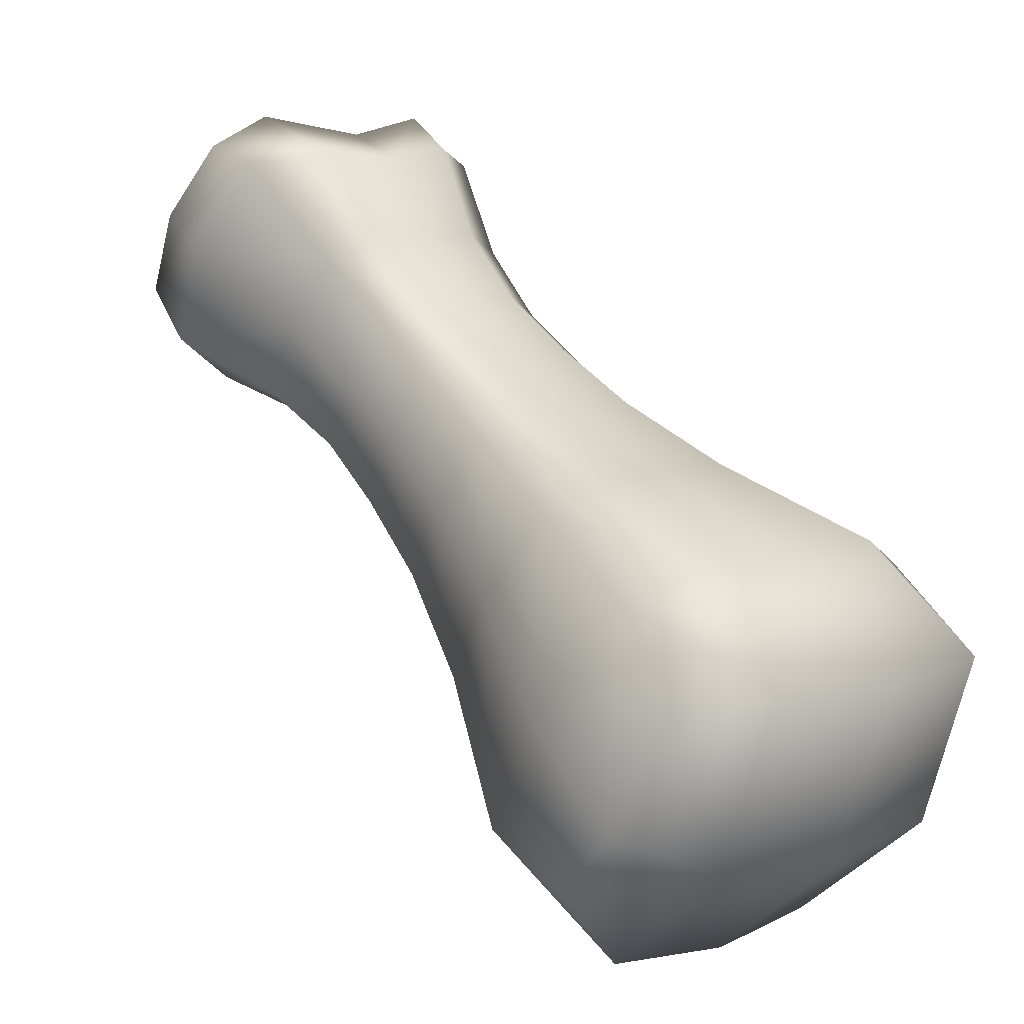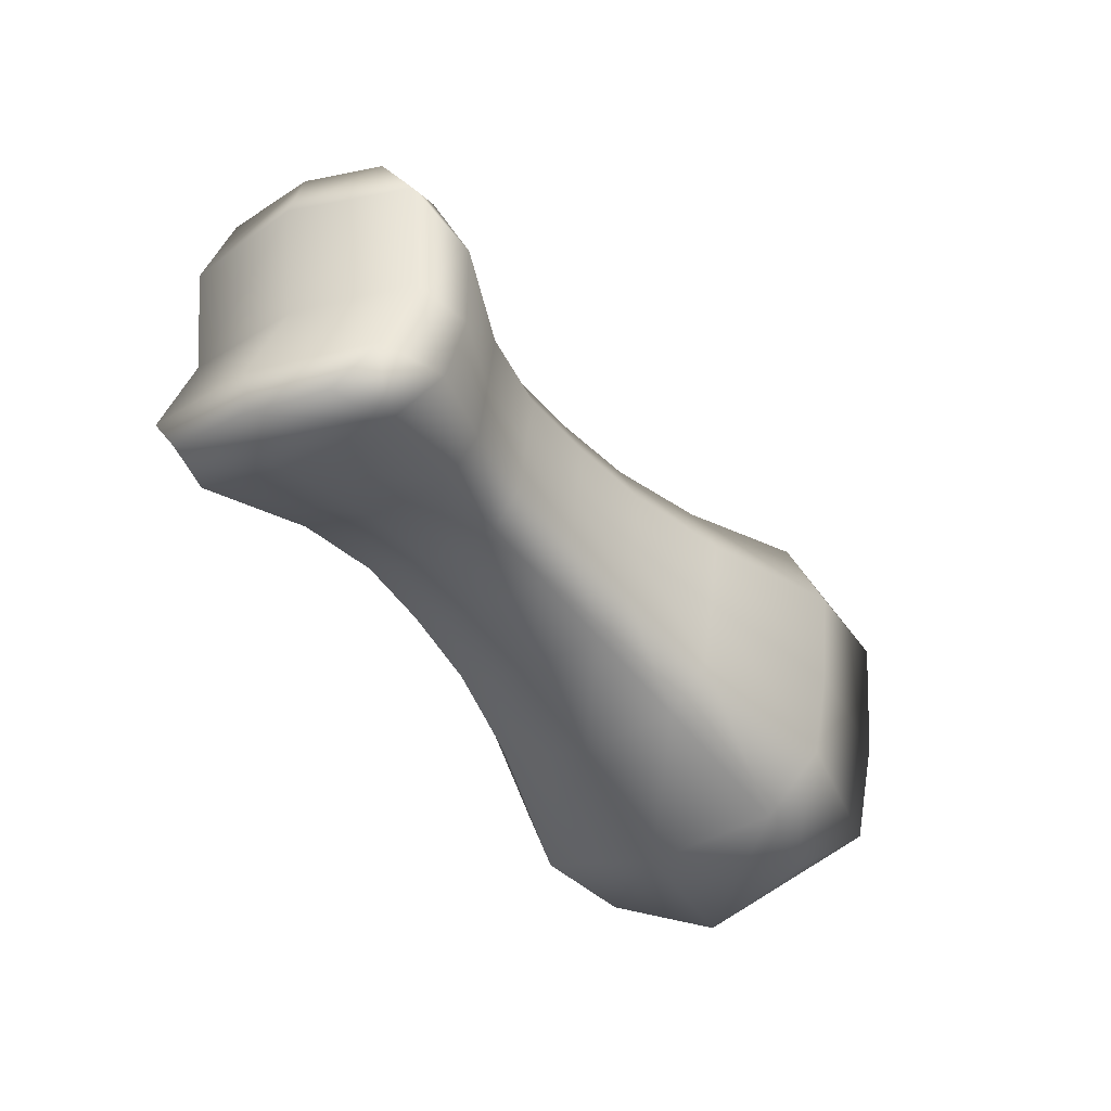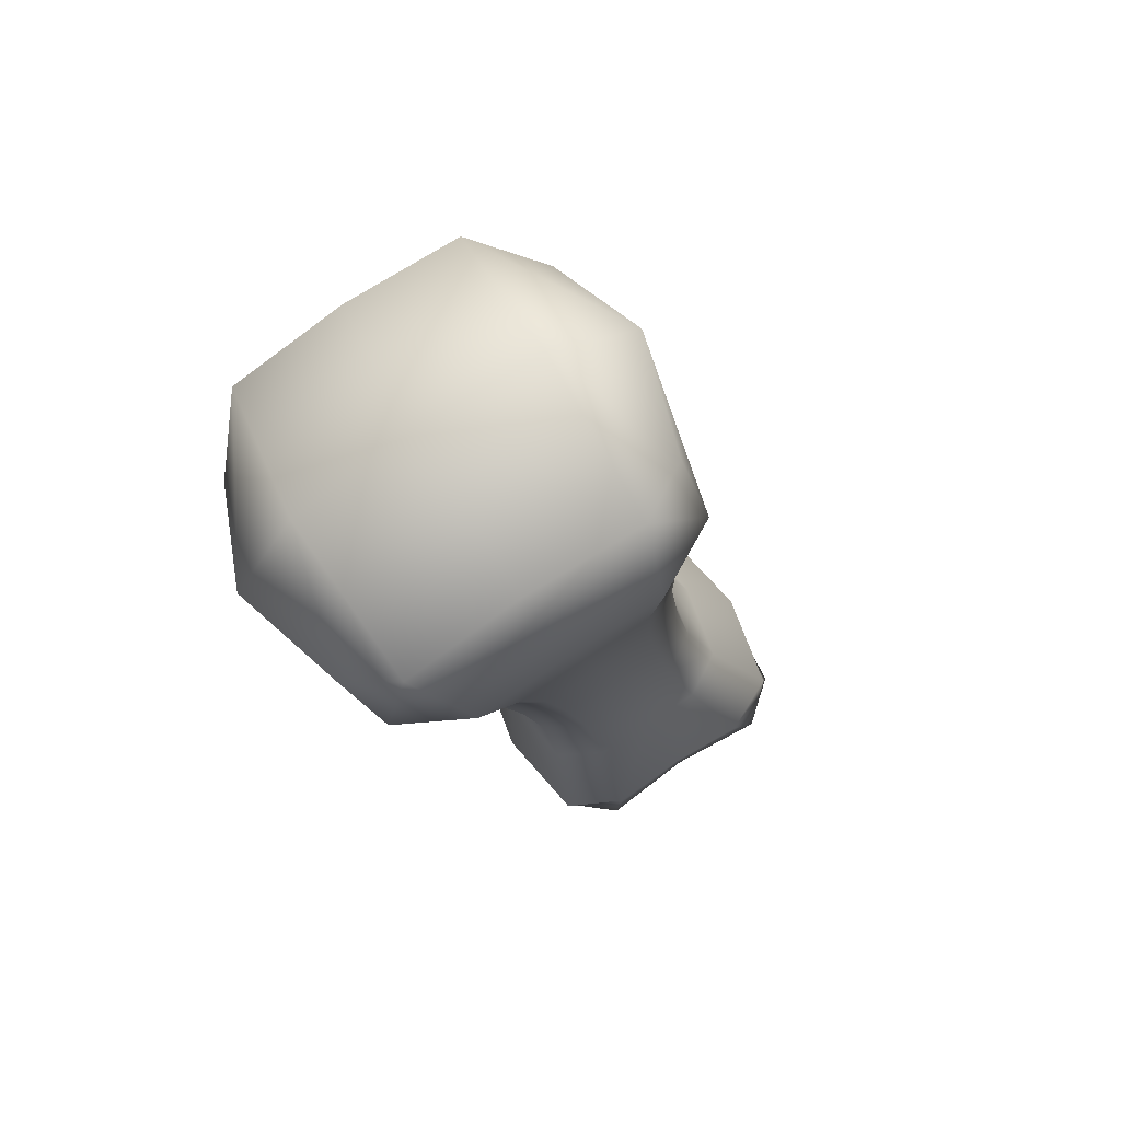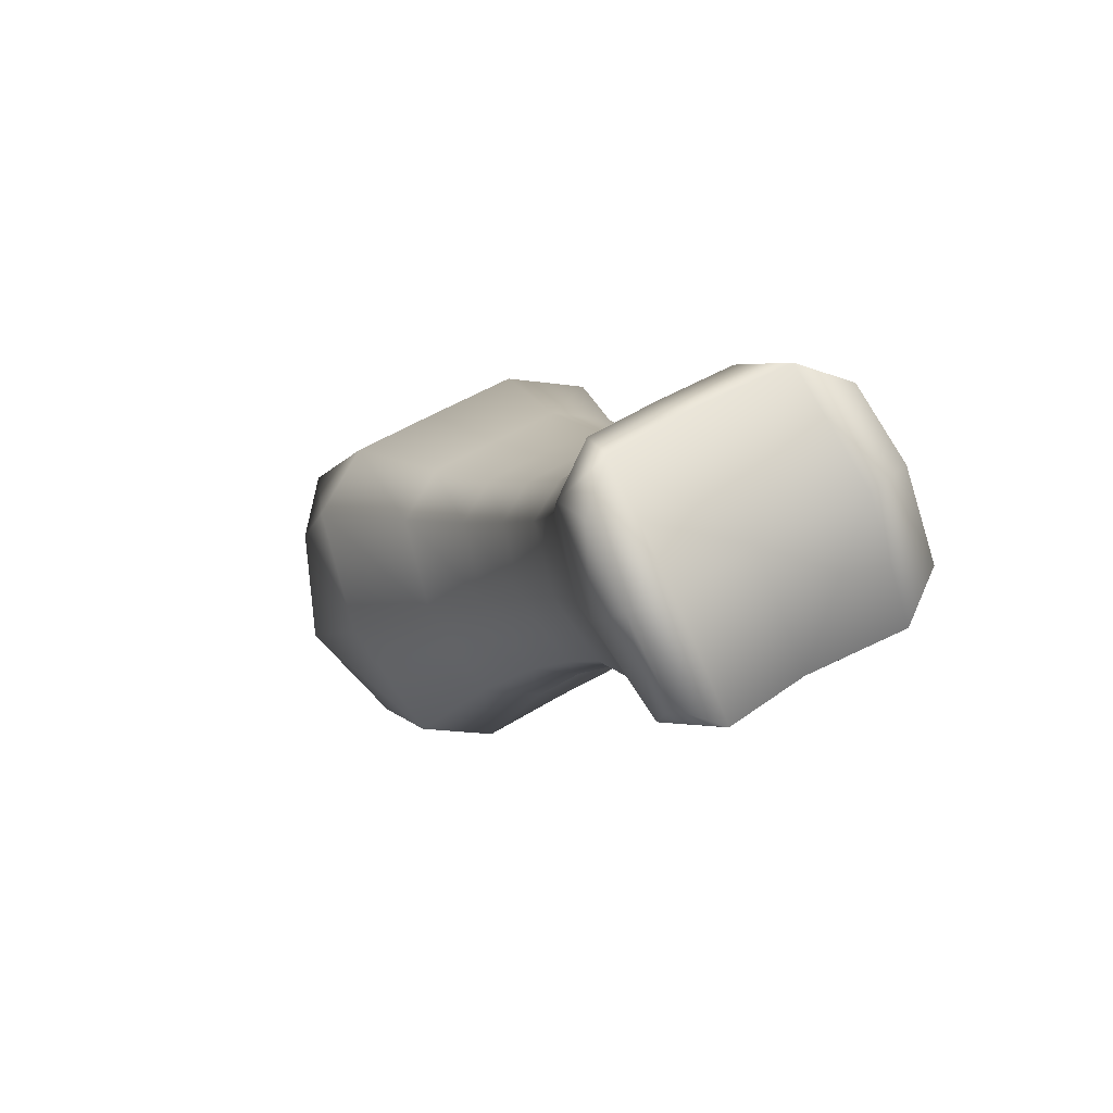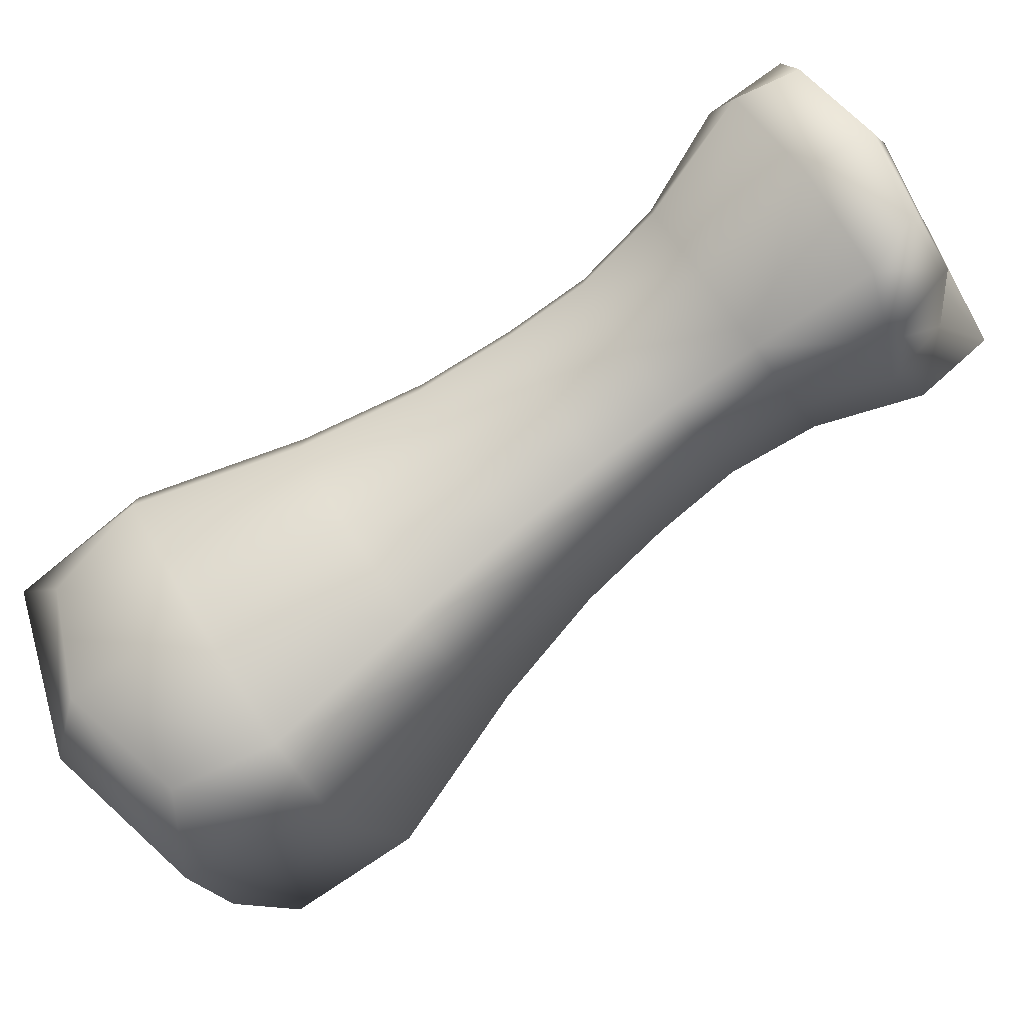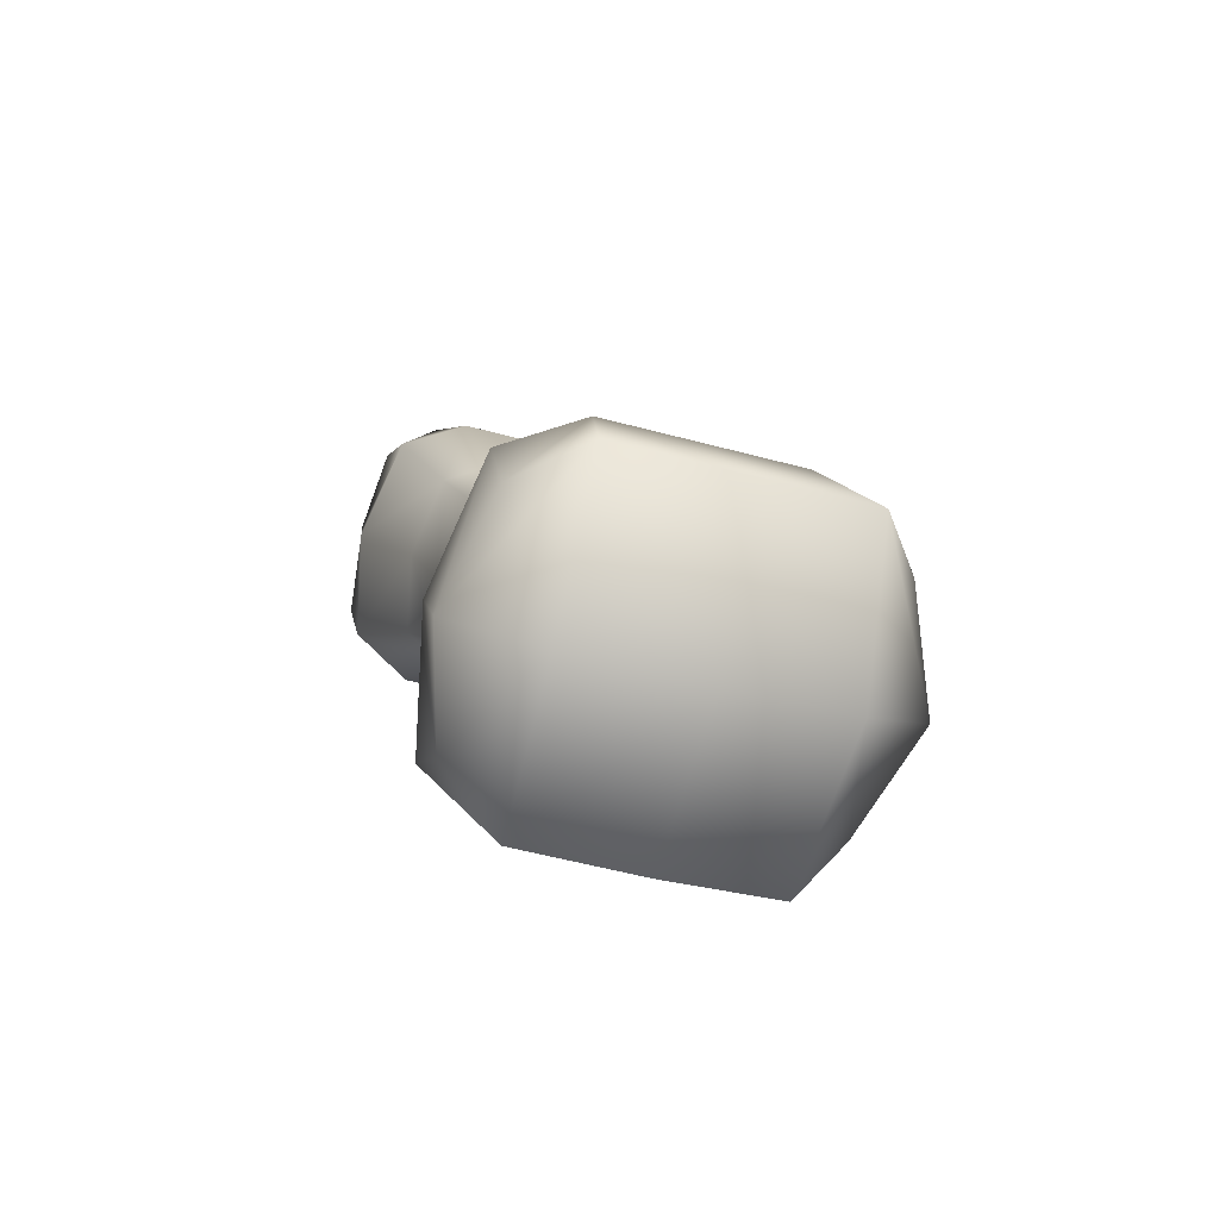
<metadata>
{"format":"obj","ext":"obj","renderer":"f3d","projection":"perspective","resolution":1024,"background":"white","views":[{"elev":13.2,"azim":132.8,"up":"+Y"},{"elev":47.8,"azim":-79.9,"up":"+Z"},{"elev":-77.0,"azim":36.3,"up":"+Z"},{"elev":62.9,"azim":151.6,"up":"+Z"},{"elev":-19.5,"azim":-75.1,"up":"+Y"},{"elev":-52.9,"azim":-15.5,"up":"+Z"}]}
</metadata>
<code>
g FingerSeg2
v -0.06841 0.1095 0.2381
v -0.07129 0.1237 0.2505
v -0.05729 0.1132 0.2566
v -0.04942 0.09761 0.2395
v -0.0552 0.09742 0.2044
v -0.02669 0.1102 0.2513
v -0.02483 0.09664 0.2375
v -0.04106 0.09084 0.2095
v -0.001454 0.1006 0.2434
v 0.001727 0.1169 0.2614
v 0.01553 0.1146 0.2449
v 0.01479 0.129 0.2575
v 0.009447 0.1014 0.2096
v -0.00412 0.0931 0.2125
v -0.02245 0.09179 0.2107
v -0.04928 0.08507 0.1799
v -0.03664 0.07979 0.1856
v -0.01993 0.08109 0.1874
v -0.003298 0.08183 0.1883
v -0.05367 0.104 0.1672
v -0.06011 0.1187 0.1907
v 0.009074 0.08864 0.1846
v 0.01377 0.1232 0.1967
v -0.04968 0.1238 0.1556
v -0.05565 0.1403 0.1775
v 0.01302 0.1081 0.1726
v 0.009002 0.1443 0.1828
v -0.0477 0.07098 0.1588
v -0.03455 0.06509 0.164
v -0.01721 0.06615 0.1654
v -0.05227 0.09075 0.1459
v -7.278e-05 0.0672 0.1668
v -0.04812 0.111 0.1337
v 0.01264 0.07467 0.1637
v -0.03319 0.04736 0.1411
v -0.04754 0.0537 0.1353
v -0.05252 0.07527 0.1212
v -0.01426 0.04856 0.1428
v -0.04799 0.09747 0.1079
v 0.004469 0.04966 0.1442
v 0.01669 0.09497 0.1515
v 0.01837 0.05774 0.1407
v 0.008673 0.1274 0.1604
v -0.05081 0.02977 0.1074
v -0.05687 0.056 0.09045
v -0.03338 0.02174 0.1139
v -0.01041 0.02297 0.1155
v 0.01223 0.02453 0.1176
v -0.05136 0.08277 0.0742
v -0.05955 -0.004309 0.07298
v -0.03591 -0.01662 0.07921
v -0.06775 0.03132 0.05118
v -0.004974 -0.01601 0.07967
v -0.06028 0.06662 0.0286
v 0.029 0.03466 0.1139
v 0.02513 -0.01288 0.08417
v 0.0228 0.07989 0.1273
v 0.01222 0.1147 0.1386
v -0.05794 -0.01458 0.04342
v -0.06795 0.00999 0.01709
v -0.03885 -0.03462 0.0407
v -0.05855 0.04455 0.006415
v -0.0004679 -0.03472 0.0399
v -0.04026 0.0007983 0.001943
v -0.03974 0.05115 -0.01297
v 0.0006045 0.000464 0.0007317
v -0.03689 0.07795 0.02004
v -0.001357 0.05106 -0.01376
v -0.03411 0.0924 0.06967
v -0.005955 0.07856 0.0205
v -0.0338 0.1057 0.1046
v -0.01114 0.09364 0.07126
v -0.03511 0.1185 0.1306
v -0.01487 0.1069 0.1062
v -0.03718 0.1315 0.1533
v -0.01777 0.1196 0.132
v -0.04166 0.1481 0.1737
v -0.06899 0.1652 0.2032
v -0.02046 0.1328 0.1551
v -0.05019 0.1719 0.193
v -0.07177 0.1701 0.2215
v -0.02304 0.149 0.1749
v 0.003864 0.108 0.1077
v -0.0006268 0.1206 0.1334
v -0.003833 0.1335 0.156
v -0.004714 0.1503 0.1767
v -0.0256 0.171 0.191
v -0.05799 0.1804 0.2146
v 0.0115 0.0952 0.07338
v 0.02415 0.08169 0.025
v 0.03567 0.05578 -0.006836
v 0.03994 0.005713 0.008469
v 0.03656 -0.03 0.04683
v 0.04727 0.002236 0.08167
v 0.03434 0.06159 0.09787
v 0.01792 0.1015 0.1133
v 0.02845 0.08766 0.0807
v -0.002225 0.1749 0.1969
v 0.01495 0.1703 0.21
v 0.05432 0.0388 0.06111
v 0.04653 0.07316 0.03729
v 0.001031 0.184 0.2194
v 0.01431 0.1753 0.2285
v -0.02739 0.1774 0.2093
v 0.05191 -0.007854 0.05235
v 0.06282 0.018 0.02773
v 0.0513 0.05129 0.01535
v 0.01615 0.1531 0.2475
v 0.01495 0.1703 0.21
v 0.002452 0.1547 0.2472
v 0.02093 0.1441 0.2299
v 0.009002 0.1443 0.1828
v 0.01377 0.1232 0.1967
v 0.01553 0.1146 0.2449
v 0.009447 0.1014 0.2096
v 0.01479 0.129 0.2575
v 0.001727 0.1169 0.2614
v -0.02765 0.1472 0.2357
v -0.02669 0.1102 0.2513
v -0.05729 0.1132 0.2566
v -0.06025 0.1508 0.2421
v -0.07129 0.1237 0.2505
v -0.07407 0.1476 0.2402
v -0.06841 0.1095 0.2381
v -0.075 0.1382 0.2221
v -0.0552 0.09742 0.2044
v -0.06899 0.1652 0.2032
v -0.06011 0.1187 0.1907
v -0.05565 0.1403 0.1775
g FingerSeg2_0
f 3 2 1
f 4 3 1
f 4 1 5
f 6 3 4
f 7 6 4
f 8 4 5
f 7 4 8
f 7 9 6
f 9 10 6
f 9 11 10
f 11 12 10
f 13 11 9
f 14 9 7
f 14 13 9
f 15 7 8
f 15 14 7
f 5 16 8
f 8 17 15
f 16 17 8
f 15 18 14
f 17 18 15
f 14 19 13
f 18 19 14
f 20 16 5
f 21 20 5
f 19 22 13
f 13 22 23
f 24 20 21
f 25 24 21
f 22 26 23
f 23 26 27
f 16 28 17
f 17 29 18
f 28 29 17
f 18 30 19
f 29 30 18
f 20 31 16
f 31 28 16
f 19 32 22
f 30 32 19
f 24 33 20
f 33 31 20
f 22 34 26
f 32 34 22
f 29 35 30
f 28 36 29
f 36 35 29
f 31 37 28
f 37 36 28
f 30 38 32
f 35 38 30
f 33 39 31
f 39 37 31
f 32 40 34
f 38 40 32
f 34 41 26
f 40 42 34
f 34 42 41
f 26 41 43
f 26 43 27
f 36 44 35
f 37 45 36
f 45 44 36
f 35 46 38
f 44 46 35
f 38 47 40
f 46 47 38
f 40 48 42
f 47 48 40
f 49 45 37
f 39 49 37
f 44 50 46
f 46 51 47
f 50 51 46
f 45 52 44
f 52 50 44
f 47 53 48
f 51 53 47
f 49 54 45
f 54 52 45
f 48 55 42
f 53 56 48
f 48 56 55
f 42 55 57
f 42 57 41
f 41 57 58
f 41 58 43
f 50 59 51
f 52 60 50
f 60 59 50
f 59 61 51
f 51 61 53
f 61 59 60
f 62 60 52
f 54 62 52
f 61 63 53
f 53 63 56
f 64 61 60
f 64 60 62
f 63 61 64
f 65 62 54
f 65 64 62
f 66 63 64
f 66 64 65
f 67 65 54
f 67 54 49
f 68 66 65
f 68 65 67
f 69 67 49
f 69 49 39
f 70 68 67
f 70 67 69
f 71 69 39
f 71 39 33
f 72 70 69
f 72 69 71
f 73 71 33
f 73 33 24
f 74 72 71
f 74 71 73
f 75 73 24
f 75 24 25
f 76 74 73
f 76 73 75
f 77 75 25
f 77 25 78
f 79 76 75
f 79 75 77
f 80 77 78
f 80 78 81
f 82 79 77
f 82 77 80
f 74 83 72
f 76 84 74
f 84 83 74
f 79 85 76
f 85 84 76
f 82 86 79
f 86 85 79
f 87 82 80
f 86 82 87
f 88 80 81
f 87 80 88
f 83 89 72
f 72 89 70
f 89 90 70
f 70 90 68
f 90 91 68
f 68 91 66
f 91 92 66
f 66 92 63
f 92 93 63
f 63 93 56
f 56 93 94
f 56 94 55
f 55 94 95
f 55 95 57
f 57 95 96
f 57 96 58
f 83 96 89
f 58 96 83
f 84 58 83
f 43 58 84
f 85 43 84
f 27 43 85
f 86 27 85
f 96 97 89
f 95 97 96
f 89 97 90
f 27 86 98
f 99 27 98
f 98 86 87
f 95 100 97
f 94 100 95
f 97 101 90
f 100 101 97
f 90 101 91
f 99 98 102
f 103 99 102
f 98 87 104
f 102 98 104
f 104 87 88
f 94 105 100
f 93 105 94
f 105 106 100
f 106 105 93
f 100 106 101
f 92 106 93
f 101 107 91
f 106 107 101
f 107 106 92
f 91 107 92
f 108 103 102
f 109 103 108
f 110 102 104
f 110 108 102
f 111 109 108
f 112 109 111
f 113 112 111
f 113 111 114
f 115 113 114
f 114 111 116
f 111 108 116
f 116 108 110
f 117 116 110
f 117 110 118
f 118 110 104
f 119 117 118
f 119 118 120
f 118 104 121
f 118 121 120
f 104 88 121
f 120 121 122
f 121 88 123
f 121 123 122
f 88 81 123
f 122 123 124
f 123 81 125
f 123 125 124
f 124 125 126
f 81 127 125
f 125 128 126
f 125 127 128
f 127 129 128

</code>
